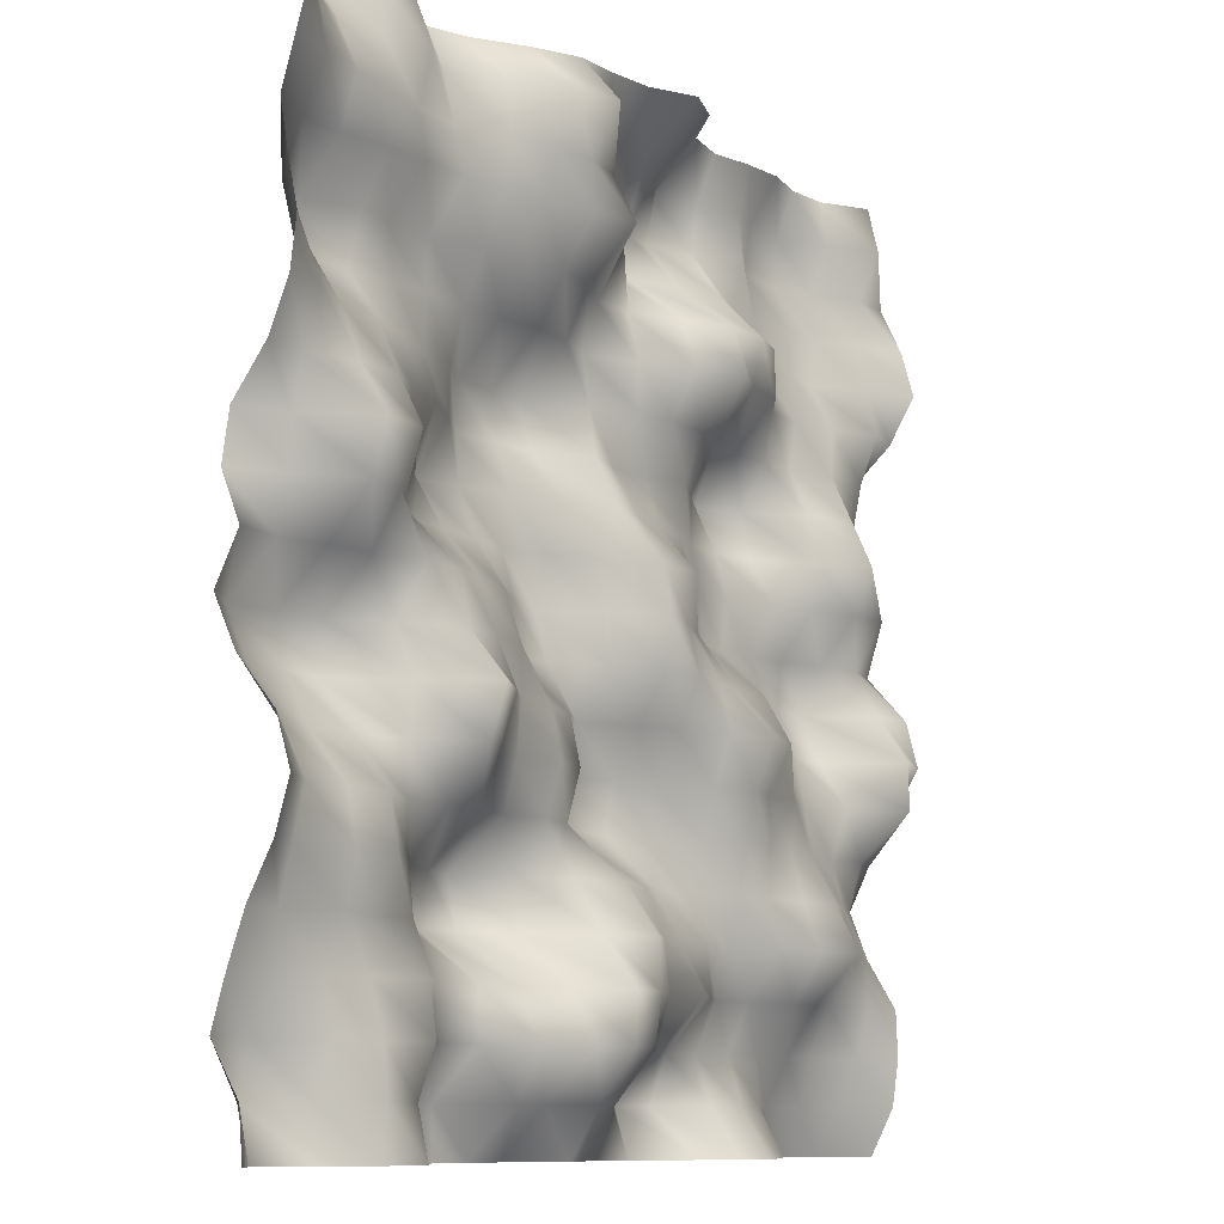
<metadata>
{"format":"obj","ext":"obj","renderer":"f3d","projection":"perspective","resolution":1024,"background":"white","views":[{"elev":-9.8,"azim":-55.4,"up":"+Z"}]}
</metadata>
<code>
o TerrainMesh
v -5 -0.1018 -5
v -4.5 0.2733 -5
v -4 0.002093 -5
v -3.5 -0.2369 -5
v -3 -0.3342 -5
v -2.5 0.216 -5
v -2 0.415 -5
v -1.5 0.429 -5
v -1 0.4317 -5
v -0.5 0.04058 -5
v 0 0.253 -5
v 0.5 0.4448 -5
v 1 0.4438 -5
v 1.5 -0.03959 -5
v 2 -0.1779 -5
v 2.5 -0.1945 -5
v 3 -0.03621 -5
v 3.5 0.4788 -5
v 4 0.7212 -5
v 4.5 0.513 -5
v 5 0.1173 -5
v -5 -0.05415 -4.5
v -4.5 0.411 -4.5
v -4 0.05278 -4.5
v -3.5 -0.2987 -4.5
v -3 -0.216 -4.5
v -2.5 0.4284 -4.5
v -2 0.4219 -4.5
v -1.5 -0.1188 -4.5
v -1 -0.03758 -4.5
v -0.5 -0.2891 -4.5
v 0 -0.09944 -4.5
v 0.5 0.2771 -4.5
v 1 0.5943 -4.5
v 1.5 0.5297 -4.5
v 2 0.1536 -4.5
v 2.5 0.1335 -4.5
v 3 0.2393 -4.5
v 3.5 0.4856 -4.5
v 4 0.3659 -4.5
v 4.5 0.2095 -4.5
v 5 -0.1446 -4.5
v -5 0.2595 -4
v -4.5 0.28 -4
v -4 -0.1376 -4
v -3.5 -0.2513 -4
v -3 -0.4003 -4
v -2.5 0.06302 -4
v -2 -0.07842 -4
v -1.5 -0.3649 -4
v -1 -0.6213 -4
v -0.5 -0.6698 -4
v 0 -0.544 -4
v 0.5 -0.17 -4
v 1 0.1133 -4
v 1.5 0.3466 -4
v 2 0.3397 -4
v 2.5 0.2856 -4
v 3 0.2717 -4
v 3.5 0.2066 -4
v 4 0.2607 -4
v 4.5 -0.01239 -4
v 5 -0.2152 -4
v -5 0.1035 -3.5
v -4.5 0.008108 -3.5
v -4 -0.0457 -3.5
v -3.5 -0.1006 -3.5
v -3 -0.3283 -3.5
v -2.5 0.003614 -3.5
v -2 -0.07064 -3.5
v -1.5 -0.1141 -3.5
v -1 -0.3145 -3.5
v -0.5 -0.6959 -3.5
v 0 -0.6044 -3.5
v 0.5 -0.3655 -3.5
v 1 -0.4354 -3.5
v 1.5 -0.1728 -3.5
v 2 0.1043 -3.5
v 2.5 0.05089 -3.5
v 3 -0.1659 -3.5
v 3.5 -0.1272 -3.5
v 4 0.009444 -3.5
v 4.5 -0.1524 -3.5
v 5 -0.1955 -3.5
v -5 -0.08282 -3
v -4.5 0.0249 -3
v -4 -0.2616 -3
v -3.5 -0.09036 -3
v -3 -0.1451 -3
v -2.5 0.346 -3
v -2 0.6093 -3
v -1.5 0.5591 -3
v -1 0.2381 -3
v -0.5 -0.3201 -3
v 0 -0.5728 -3
v 0.5 -0.3102 -3
v 1 -0.1506 -3
v 1.5 -0.1291 -3
v 2 -0.04214 -3
v 2.5 -0.3231 -3
v 3 -0.492 -3
v 3.5 -0.6441 -3
v 4 -0.2473 -3
v 4.5 -0.1516 -3
v 5 0.2701 -3
v -5 -0.3577 -2.5
v -4.5 -0.1113 -2.5
v -4 -0.3532 -2.5
v -3.5 -0.3773 -2.5
v -3 -0.08786 -2.5
v -2.5 0.3337 -2.5
v -2 0.5015 -2.5
v -1.5 0.676 -2.5
v -1 0.2582 -2.5
v -0.5 -0.002702 -2.5
v 0 -0.2169 -2.5
v 0.5 -0.09046 -2.5
v 1 0.1195 -2.5
v 1.5 0.1199 -2.5
v 2 -0.1748 -2.5
v 2.5 -0.2138 -2.5
v 3 -0.2954 -2.5
v 3.5 -0.3696 -2.5
v 4 -0.1642 -2.5
v 4.5 0.04922 -2.5
v 5 0.3524 -2.5
v -5 -0.5126 -2
v -4.5 -0.2343 -2
v -4 -0.2561 -2
v -3.5 -0.2881 -2
v -3 -0.07314 -2
v -2.5 -0.1367 -2
v -2 -0.07584 -2
v -1.5 0.04692 -2
v -1 -0.03652 -2
v -0.5 0.08057 -2
v 0 0.4966 -2
v 0.5 0.3591 -2
v 1 0.1994 -2
v 1.5 -0.07727 -2
v 2 -0.2611 -2
v 2.5 -0.2321 -2
v 3 -0.1597 -2
v 3.5 -0.1043 -2
v 4 -0.04305 -2
v 4.5 -0.09883 -2
v 5 0.1008 -2
v -5 -0.3518 -1.5
v -4.5 0.0429 -1.5
v -4 0.1683 -1.5
v -3.5 0.1109 -1.5
v -3 -0.08236 -1.5
v -2.5 -0.5515 -1.5
v -2 -0.2885 -1.5
v -1.5 -0.09396 -1.5
v -1 -0.2129 -1.5
v -0.5 -0.06498 -1.5
v 0 0.5118 -1.5
v 0.5 0.2735 -1.5
v 1 0.1537 -1.5
v 1.5 -0.2259 -1.5
v 2 -0.3683 -1.5
v 2.5 -0.2073 -1.5
v 3 -0.2054 -1.5
v 3.5 -0.01941 -1.5
v 4 -0.2354 -1.5
v 4.5 -0.6771 -1.5
v 5 -0.1933 -1.5
v -5 0.08292 -1
v -4.5 0.4115 -1
v -4 0.4324 -1
v -3.5 0.5028 -1
v -3 -0.1215 -1
v -2.5 -0.7344 -1
v -2 -0.4553 -1
v -1.5 -0.135 -1
v -1 -0.1055 -1
v -0.5 0.04733 -1
v 0 0.3228 -1
v 0.5 -0.02122 -1
v 1 -0.1504 -1
v 1.5 -0.4125 -1
v 2 -0.5949 -1
v 2.5 -0.4771 -1
v 3 -0.03378 -1
v 3.5 0.07344 -1
v 4 0.0948 -1
v 4.5 -0.6682 -1
v 5 -0.5082 -1
v -5 0.3251 -0.5
v -4.5 0.6436 -0.5
v -4 0.5458 -0.5
v -3.5 0.4612 -0.5
v -3 0.08672 -0.5
v -2.5 -0.3092 -0.5
v -2 -0.2383 -0.5
v -1.5 -0.1333 -0.5
v -1 0.3645 -0.5
v -0.5 0.3226 -0.5
v 0 -0.0387 -0.5
v 0.5 -0.3271 -0.5
v 1 -0.3796 -0.5
v 1.5 -0.3124 -0.5
v 2 -0.1748 -0.5
v 2.5 -0.174 -0.5
v 3 0.1748 -0.5
v 3.5 0.2862 -0.5
v 4 0.2491 -0.5
v 4.5 -0.3256 -0.5
v 5 -0.3784 -0.5
v -5 0.06352 0
v -4.5 0.113 0
v -4 -0.006719 0
v -3.5 -0.06325 0
v -3 -0.2627 0
v -2.5 -0.237 0
v -2 -0.06317 0
v -1.5 0.04445 0
v -1 0.3248 0
v -0.5 0.4508 0
v 0 0 0
v 0.5 -0.406 0
v 1 -0.2489 0
v 1.5 -0.04105 0
v 2 0.2439 0
v 2.5 0.3233 0
v 3 0.2766 0
v 3.5 0.248 0
v 4 0.07462 0
v 4.5 -0.06707 0
v 5 0.08047 0
v -5 0.2771 0.5
v -4.5 -0.03325 0.5
v -4 -0.4719 0.5
v -3.5 -0.3599 0.5
v -3 0.0195 0.5
v -2.5 0.2984 0.5
v -2 0.3623 0.5
v -1.5 0.3951 0.5
v -1 0.4746 0.5
v -0.5 0.3327 0.5
v 0 0.01551 0.5
v 0.5 -0.3226 0.5
v 1 -0.3445 0.5
v 1.5 0.04736 0.5
v 2 0.2594 0.5
v 2.5 0.2587 0.5
v 3 0.006225 0.5
v 3.5 -0.1221 0.5
v 4 -0.3545 0.5
v 4.5 -0.3851 0.5
v 5 0.062 0.5
v -5 0.1943 1
v -4.5 -0.01977 1
v -4 -0.6238 1
v -3.5 -0.5882 1
v -3 -0.1169 1
v -2.5 0.359 1
v -2 0.6936 1
v -1.5 0.5816 1
v -1 0.3646 1
v -0.5 0.1065 1
v 0 -0.1241 1
v 0.5 -0.01845 1
v 1 0.1055 1
v 1.5 0.1723 1
v 2 0.3622 1
v 2.5 0.3928 1
v 3 0.307 1
v 3.5 -0.1836 1
v 4 -0.5579 1
v 4.5 -0.2923 1
v 5 0.2754 1
v -5 -0.1968 1.5
v -4.5 -0.1379 1.5
v -4 -0.3143 1.5
v -3.5 -0.3218 1.5
v -3 -0.07029 1.5
v -2.5 0.05285 1.5
v -2 0.3096 1.5
v -1.5 0.6274 1.5
v -1 0.5411 1.5
v -0.5 0.5056 1.5
v 0 0.123 1.5
v 0.5 0.2681 1.5
v 1 0.2264 1.5
v 1.5 0.09396 1.5
v 2 0.3676 1.5
v 2.5 0.647 1.5
v 3 0.4022 1.5
v 3.5 -0.09432 1.5
v 4 -0.3274 1.5
v 4.5 -0.05513 1.5
v 5 0.4094 1.5
v -5 -0.4068 2
v -4.5 -0.3273 2
v -4 -0.1148 2
v -3.5 -0.08466 2
v -3 0.0839 2
v -2.5 0.2076 2
v -2 0.3045 2
v -1.5 0.6053 2
v -1 0.5887 2
v -0.5 0.644 2
v 0 0.1959 2
v 0.5 -0.02673 2
v 1 -0.09166 2
v 1.5 -0.08493 2
v 2 0.07584 2
v 2.5 0.1539 2
v 3 0.113 2
v 3.5 0.1061 2
v 4 -0.09226 2
v 4.5 -0.1585 2
v 5 0.3373 2
v -5 -0.4731 2.5
v -4.5 -0.08363 2.5
v -4 0.3765 2.5
v -3.5 0.2574 2.5
v -3 0.1584 2.5
v -2.5 0.193 2.5
v -2 0.163 2.5
v -1.5 0.1187 2.5
v -1 0.05174 2.5
v -0.5 0.1058 2.5
v 0 0.2741 2.5
v 0.5 -0.02742 2.5
v 1 -0.3615 2.5
v 1.5 -0.6171 2.5
v 2 -0.387 2.5
v 2.5 -0.3337 2.5
v 3 0.004331 2.5
v 3.5 0.04684 2.5
v 4 -0.1041 2.5
v 4.5 -0.3687 2.5
v 5 -0.2332 2.5
v -5 -0.3621 3
v -4.5 0.1322 3
v -4 0.3871 3
v -3.5 0.09967 3
v -3 0.2144 3
v -2.5 0.1603 3
v -2 -0.08973 3
v -1.5 -0.2005 3
v -1 -0.2295 3
v -0.5 -0.1529 3
v 0 0.1084 3
v 0.5 0.09222 3
v 1 -0.201 3
v 1.5 -0.4749 3
v 2 -0.4856 3
v 2.5 -0.3273 3
v 3 0.1451 3
v 3.5 0.08915 3
v 4 0.1471 3
v 4.5 -0.2406 3
v 5 -0.5347 3
v -5 -0.2709 3.5
v -4.5 -0.07956 3.5
v -4 -0.0691 3.5
v -3.5 -0.1867 3.5
v -3 -0.1964 3.5
v -2.5 -0.2363 3.5
v -2 -0.2735 3.5
v -1.5 -0.3717 3.5
v -1 -0.5666 3.5
v -0.5 -0.6847 3.5
v 0 -0.2013 3.5
v 0.5 0.4508 3.5
v 1 0.4239 3.5
v 1.5 0.175 3.5
v 2 0.009326 3.5
v 2.5 0.1624 3.5
v 3 0.2202 3.5
v 3.5 0.1006 3.5
v 4 0.09019 3.5
v 4.5 -0.1792 3.5
v 5 -0.3952 3.5
v -5 -0.4221 4
v -4.5 -0.3274 4
v -4 -0.2488 4
v -3.5 -0.3454 4
v -3 -0.1026 4
v -2.5 -0.1039 4
v -2 -0.3595 4
v -1.5 -0.4761 4
v -1 -0.5312 4
v -0.5 -0.4357 4
v 0 0.0893 4
v 0.5 0.3268 4
v 1 0.4718 4
v 1.5 0.555 4
v 2 0.3407 4
v 2.5 0.03919 4
v 3 0.3297 4
v 3.5 0.2992 4
v 4 0.1376 4
v 4.5 -0.1655 4
v 5 -0.1502 4
v -5 -0.5766 4.5
v -4.5 -0.2407 4.5
v -4 -0.02316 4.5
v -3.5 -0.1182 4.5
v -3 -0.2481 4.5
v -2.5 0.01684 4.5
v -2 -0.3287 4.5
v -1.5 -0.7132 4.5
v -1 -0.8502 4.5
v -0.5 -0.3796 4.5
v 0 -0.06306 4.5
v 0.5 -0.1087 4.5
v 1 0.07698 4.5
v 1.5 0.4808 4.5
v 2 0.269 4.5
v 2.5 0.08014 4.5
v 3 0.2797 4.5
v 3.5 0.2376 4.5
v 4 -0.05958 4.5
v 4.5 -0.411 4.5
v 5 0.04541 4.5
v -5 -0.1708 5
v -4.5 0.1197 5
v -4 0.2546 5
v -3.5 -0.05513 5
v -3 -0.05772 5
v -2.5 0.293 5
v -2 0.117 5
v -1.5 -0.1873 5
v -1 -0.4175 5
v -0.5 -0.4254 5
v 0 -0.4854 5
v 0.5 -0.7208 5
v 1 -0.5294 5
v 1.5 -0.04775 5
v 2 0.05752 5
v 2.5 -0.03663 5
v 3 -0.07372 5
v 3.5 0.04028 5
v 4 0.002469 5
v 4.5 -0.2924 5
v 5 0.1018 5
f 1 2 22
f 2 23 22
f 2 3 23
f 3 24 23
f 3 4 24
f 4 25 24
f 4 5 25
f 5 26 25
f 5 6 26
f 6 27 26
f 6 7 27
f 7 28 27
f 7 8 28
f 8 29 28
f 8 9 29
f 9 30 29
f 9 10 30
f 10 31 30
f 10 11 31
f 11 32 31
f 11 12 32
f 12 33 32
f 12 13 33
f 13 34 33
f 13 14 34
f 14 35 34
f 14 15 35
f 15 36 35
f 15 16 36
f 16 37 36
f 16 17 37
f 17 38 37
f 17 18 38
f 18 39 38
f 18 19 39
f 19 40 39
f 19 20 40
f 20 41 40
f 20 21 41
f 21 42 41
f 22 23 43
f 23 44 43
f 23 24 44
f 24 45 44
f 24 25 45
f 25 46 45
f 25 26 46
f 26 47 46
f 26 27 47
f 27 48 47
f 27 28 48
f 28 49 48
f 28 29 49
f 29 50 49
f 29 30 50
f 30 51 50
f 30 31 51
f 31 52 51
f 31 32 52
f 32 53 52
f 32 33 53
f 33 54 53
f 33 34 54
f 34 55 54
f 34 35 55
f 35 56 55
f 35 36 56
f 36 57 56
f 36 37 57
f 37 58 57
f 37 38 58
f 38 59 58
f 38 39 59
f 39 60 59
f 39 40 60
f 40 61 60
f 40 41 61
f 41 62 61
f 41 42 62
f 42 63 62
f 43 44 64
f 44 65 64
f 44 45 65
f 45 66 65
f 45 46 66
f 46 67 66
f 46 47 67
f 47 68 67
f 47 48 68
f 48 69 68
f 48 49 69
f 49 70 69
f 49 50 70
f 50 71 70
f 50 51 71
f 51 72 71
f 51 52 72
f 52 73 72
f 52 53 73
f 53 74 73
f 53 54 74
f 54 75 74
f 54 55 75
f 55 76 75
f 55 56 76
f 56 77 76
f 56 57 77
f 57 78 77
f 57 58 78
f 58 79 78
f 58 59 79
f 59 80 79
f 59 60 80
f 60 81 80
f 60 61 81
f 61 82 81
f 61 62 82
f 62 83 82
f 62 63 83
f 63 84 83
f 64 65 85
f 65 86 85
f 65 66 86
f 66 87 86
f 66 67 87
f 67 88 87
f 67 68 88
f 68 89 88
f 68 69 89
f 69 90 89
f 69 70 90
f 70 91 90
f 70 71 91
f 71 92 91
f 71 72 92
f 72 93 92
f 72 73 93
f 73 94 93
f 73 74 94
f 74 95 94
f 74 75 95
f 75 96 95
f 75 76 96
f 76 97 96
f 76 77 97
f 77 98 97
f 77 78 98
f 78 99 98
f 78 79 99
f 79 100 99
f 79 80 100
f 80 101 100
f 80 81 101
f 81 102 101
f 81 82 102
f 82 103 102
f 82 83 103
f 83 104 103
f 83 84 104
f 84 105 104
f 85 86 106
f 86 107 106
f 86 87 107
f 87 108 107
f 87 88 108
f 88 109 108
f 88 89 109
f 89 110 109
f 89 90 110
f 90 111 110
f 90 91 111
f 91 112 111
f 91 92 112
f 92 113 112
f 92 93 113
f 93 114 113
f 93 94 114
f 94 115 114
f 94 95 115
f 95 116 115
f 95 96 116
f 96 117 116
f 96 97 117
f 97 118 117
f 97 98 118
f 98 119 118
f 98 99 119
f 99 120 119
f 99 100 120
f 100 121 120
f 100 101 121
f 101 122 121
f 101 102 122
f 102 123 122
f 102 103 123
f 103 124 123
f 103 104 124
f 104 125 124
f 104 105 125
f 105 126 125
f 106 107 127
f 107 128 127
f 107 108 128
f 108 129 128
f 108 109 129
f 109 130 129
f 109 110 130
f 110 131 130
f 110 111 131
f 111 132 131
f 111 112 132
f 112 133 132
f 112 113 133
f 113 134 133
f 113 114 134
f 114 135 134
f 114 115 135
f 115 136 135
f 115 116 136
f 116 137 136
f 116 117 137
f 117 138 137
f 117 118 138
f 118 139 138
f 118 119 139
f 119 140 139
f 119 120 140
f 120 141 140
f 120 121 141
f 121 142 141
f 121 122 142
f 122 143 142
f 122 123 143
f 123 144 143
f 123 124 144
f 124 145 144
f 124 125 145
f 125 146 145
f 125 126 146
f 126 147 146
f 127 128 148
f 128 149 148
f 128 129 149
f 129 150 149
f 129 130 150
f 130 151 150
f 130 131 151
f 131 152 151
f 131 132 152
f 132 153 152
f 132 133 153
f 133 154 153
f 133 134 154
f 134 155 154
f 134 135 155
f 135 156 155
f 135 136 156
f 136 157 156
f 136 137 157
f 137 158 157
f 137 138 158
f 138 159 158
f 138 139 159
f 139 160 159
f 139 140 160
f 140 161 160
f 140 141 161
f 141 162 161
f 141 142 162
f 142 163 162
f 142 143 163
f 143 164 163
f 143 144 164
f 144 165 164
f 144 145 165
f 145 166 165
f 145 146 166
f 146 167 166
f 146 147 167
f 147 168 167
f 148 149 169
f 149 170 169
f 149 150 170
f 150 171 170
f 150 151 171
f 151 172 171
f 151 152 172
f 152 173 172
f 152 153 173
f 153 174 173
f 153 154 174
f 154 175 174
f 154 155 175
f 155 176 175
f 155 156 176
f 156 177 176
f 156 157 177
f 157 178 177
f 157 158 178
f 158 179 178
f 158 159 179
f 159 180 179
f 159 160 180
f 160 181 180
f 160 161 181
f 161 182 181
f 161 162 182
f 162 183 182
f 162 163 183
f 163 184 183
f 163 164 184
f 164 185 184
f 164 165 185
f 165 186 185
f 165 166 186
f 166 187 186
f 166 167 187
f 167 188 187
f 167 168 188
f 168 189 188
f 169 170 190
f 170 191 190
f 170 171 191
f 171 192 191
f 171 172 192
f 172 193 192
f 172 173 193
f 173 194 193
f 173 174 194
f 174 195 194
f 174 175 195
f 175 196 195
f 175 176 196
f 176 197 196
f 176 177 197
f 177 198 197
f 177 178 198
f 178 199 198
f 178 179 199
f 179 200 199
f 179 180 200
f 180 201 200
f 180 181 201
f 181 202 201
f 181 182 202
f 182 203 202
f 182 183 203
f 183 204 203
f 183 184 204
f 184 205 204
f 184 185 205
f 185 206 205
f 185 186 206
f 186 207 206
f 186 187 207
f 187 208 207
f 187 188 208
f 188 209 208
f 188 189 209
f 189 210 209
f 190 191 211
f 191 212 211
f 191 192 212
f 192 213 212
f 192 193 213
f 193 214 213
f 193 194 214
f 194 215 214
f 194 195 215
f 195 216 215
f 195 196 216
f 196 217 216
f 196 197 217
f 197 218 217
f 197 198 218
f 198 219 218
f 198 199 219
f 199 220 219
f 199 200 220
f 200 221 220
f 200 201 221
f 201 222 221
f 201 202 222
f 202 223 222
f 202 203 223
f 203 224 223
f 203 204 224
f 204 225 224
f 204 205 225
f 205 226 225
f 205 206 226
f 206 227 226
f 206 207 227
f 207 228 227
f 207 208 228
f 208 229 228
f 208 209 229
f 209 230 229
f 209 210 230
f 210 231 230
f 211 212 232
f 212 233 232
f 212 213 233
f 213 234 233
f 213 214 234
f 214 235 234
f 214 215 235
f 215 236 235
f 215 216 236
f 216 237 236
f 216 217 237
f 217 238 237
f 217 218 238
f 218 239 238
f 218 219 239
f 219 240 239
f 219 220 240
f 220 241 240
f 220 221 241
f 221 242 241
f 221 222 242
f 222 243 242
f 222 223 243
f 223 244 243
f 223 224 244
f 224 245 244
f 224 225 245
f 225 246 245
f 225 226 246
f 226 247 246
f 226 227 247
f 227 248 247
f 227 228 248
f 228 249 248
f 228 229 249
f 229 250 249
f 229 230 250
f 230 251 250
f 230 231 251
f 231 252 251
f 232 233 253
f 233 254 253
f 233 234 254
f 234 255 254
f 234 235 255
f 235 256 255
f 235 236 256
f 236 257 256
f 236 237 257
f 237 258 257
f 237 238 258
f 238 259 258
f 238 239 259
f 239 260 259
f 239 240 260
f 240 261 260
f 240 241 261
f 241 262 261
f 241 242 262
f 242 263 262
f 242 243 263
f 243 264 263
f 243 244 264
f 244 265 264
f 244 245 265
f 245 266 265
f 245 246 266
f 246 267 266
f 246 247 267
f 247 268 267
f 247 248 268
f 248 269 268
f 248 249 269
f 249 270 269
f 249 250 270
f 250 271 270
f 250 251 271
f 251 272 271
f 251 252 272
f 252 273 272
f 253 254 274
f 254 275 274
f 254 255 275
f 255 276 275
f 255 256 276
f 256 277 276
f 256 257 277
f 257 278 277
f 257 258 278
f 258 279 278
f 258 259 279
f 259 280 279
f 259 260 280
f 260 281 280
f 260 261 281
f 261 282 281
f 261 262 282
f 262 283 282
f 262 263 283
f 263 284 283
f 263 264 284
f 264 285 284
f 264 265 285
f 265 286 285
f 265 266 286
f 266 287 286
f 266 267 287
f 267 288 287
f 267 268 288
f 268 289 288
f 268 269 289
f 269 290 289
f 269 270 290
f 270 291 290
f 270 271 291
f 271 292 291
f 271 272 292
f 272 293 292
f 272 273 293
f 273 294 293
f 274 275 295
f 275 296 295
f 275 276 296
f 276 297 296
f 276 277 297
f 277 298 297
f 277 278 298
f 278 299 298
f 278 279 299
f 279 300 299
f 279 280 300
f 280 301 300
f 280 281 301
f 281 302 301
f 281 282 302
f 282 303 302
f 282 283 303
f 283 304 303
f 283 284 304
f 284 305 304
f 284 285 305
f 285 306 305
f 285 286 306
f 286 307 306
f 286 287 307
f 287 308 307
f 287 288 308
f 288 309 308
f 288 289 309
f 289 310 309
f 289 290 310
f 290 311 310
f 290 291 311
f 291 312 311
f 291 292 312
f 292 313 312
f 292 293 313
f 293 314 313
f 293 294 314
f 294 315 314
f 295 296 316
f 296 317 316
f 296 297 317
f 297 318 317
f 297 298 318
f 298 319 318
f 298 299 319
f 299 320 319
f 299 300 320
f 300 321 320
f 300 301 321
f 301 322 321
f 301 302 322
f 302 323 322
f 302 303 323
f 303 324 323
f 303 304 324
f 304 325 324
f 304 305 325
f 305 326 325
f 305 306 326
f 306 327 326
f 306 307 327
f 307 328 327
f 307 308 328
f 308 329 328
f 308 309 329
f 309 330 329
f 309 310 330
f 310 331 330
f 310 311 331
f 311 332 331
f 311 312 332
f 312 333 332
f 312 313 333
f 313 334 333
f 313 314 334
f 314 335 334
f 314 315 335
f 315 336 335
f 316 317 337
f 317 338 337
f 317 318 338
f 318 339 338
f 318 319 339
f 319 340 339
f 319 320 340
f 320 341 340
f 320 321 341
f 321 342 341
f 321 322 342
f 322 343 342
f 322 323 343
f 323 344 343
f 323 324 344
f 324 345 344
f 324 325 345
f 325 346 345
f 325 326 346
f 326 347 346
f 326 327 347
f 327 348 347
f 327 328 348
f 328 349 348
f 328 329 349
f 329 350 349
f 329 330 350
f 330 351 350
f 330 331 351
f 331 352 351
f 331 332 352
f 332 353 352
f 332 333 353
f 333 354 353
f 333 334 354
f 334 355 354
f 334 335 355
f 335 356 355
f 335 336 356
f 336 357 356
f 337 338 358
f 338 359 358
f 338 339 359
f 339 360 359
f 339 340 360
f 340 361 360
f 340 341 361
f 341 362 361
f 341 342 362
f 342 363 362
f 342 343 363
f 343 364 363
f 343 344 364
f 344 365 364
f 344 345 365
f 345 366 365
f 345 346 366
f 346 367 366
f 346 347 367
f 347 368 367
f 347 348 368
f 348 369 368
f 348 349 369
f 349 370 369
f 349 350 370
f 350 371 370
f 350 351 371
f 351 372 371
f 351 352 372
f 352 373 372
f 352 353 373
f 353 374 373
f 353 354 374
f 354 375 374
f 354 355 375
f 355 376 375
f 355 356 376
f 356 377 376
f 356 357 377
f 357 378 377
f 358 359 379
f 359 380 379
f 359 360 380
f 360 381 380
f 360 361 381
f 361 382 381
f 361 362 382
f 362 383 382
f 362 363 383
f 363 384 383
f 363 364 384
f 364 385 384
f 364 365 385
f 365 386 385
f 365 366 386
f 366 387 386
f 366 367 387
f 367 388 387
f 367 368 388
f 368 389 388
f 368 369 389
f 369 390 389
f 369 370 390
f 370 391 390
f 370 371 391
f 371 392 391
f 371 372 392
f 372 393 392
f 372 373 393
f 373 394 393
f 373 374 394
f 374 395 394
f 374 375 395
f 375 396 395
f 375 376 396
f 376 397 396
f 376 377 397
f 377 398 397
f 377 378 398
f 378 399 398
f 379 380 400
f 380 401 400
f 380 381 401
f 381 402 401
f 381 382 402
f 382 403 402
f 382 383 403
f 383 404 403
f 383 384 404
f 384 405 404
f 384 385 405
f 385 406 405
f 385 386 406
f 386 407 406
f 386 387 407
f 387 408 407
f 387 388 408
f 388 409 408
f 388 389 409
f 389 410 409
f 389 390 410
f 390 411 410
f 390 391 411
f 391 412 411
f 391 392 412
f 392 413 412
f 392 393 413
f 393 414 413
f 393 394 414
f 394 415 414
f 394 395 415
f 395 416 415
f 395 396 416
f 396 417 416
f 396 397 417
f 397 418 417
f 397 398 418
f 398 419 418
f 398 399 419
f 399 420 419
f 400 401 421
f 401 422 421
f 401 402 422
f 402 423 422
f 402 403 423
f 403 424 423
f 403 404 424
f 404 425 424
f 404 405 425
f 405 426 425
f 405 406 426
f 406 427 426
f 406 407 427
f 407 428 427
f 407 408 428
f 408 429 428
f 408 409 429
f 409 430 429
f 409 410 430
f 410 431 430
f 410 411 431
f 411 432 431
f 411 412 432
f 412 433 432
f 412 413 433
f 413 434 433
f 413 414 434
f 414 435 434
f 414 415 435
f 415 436 435
f 415 416 436
f 416 437 436
f 416 417 437
f 417 438 437
f 417 418 438
f 418 439 438
f 418 419 439
f 419 440 439
f 419 420 440
f 420 441 440

</code>
